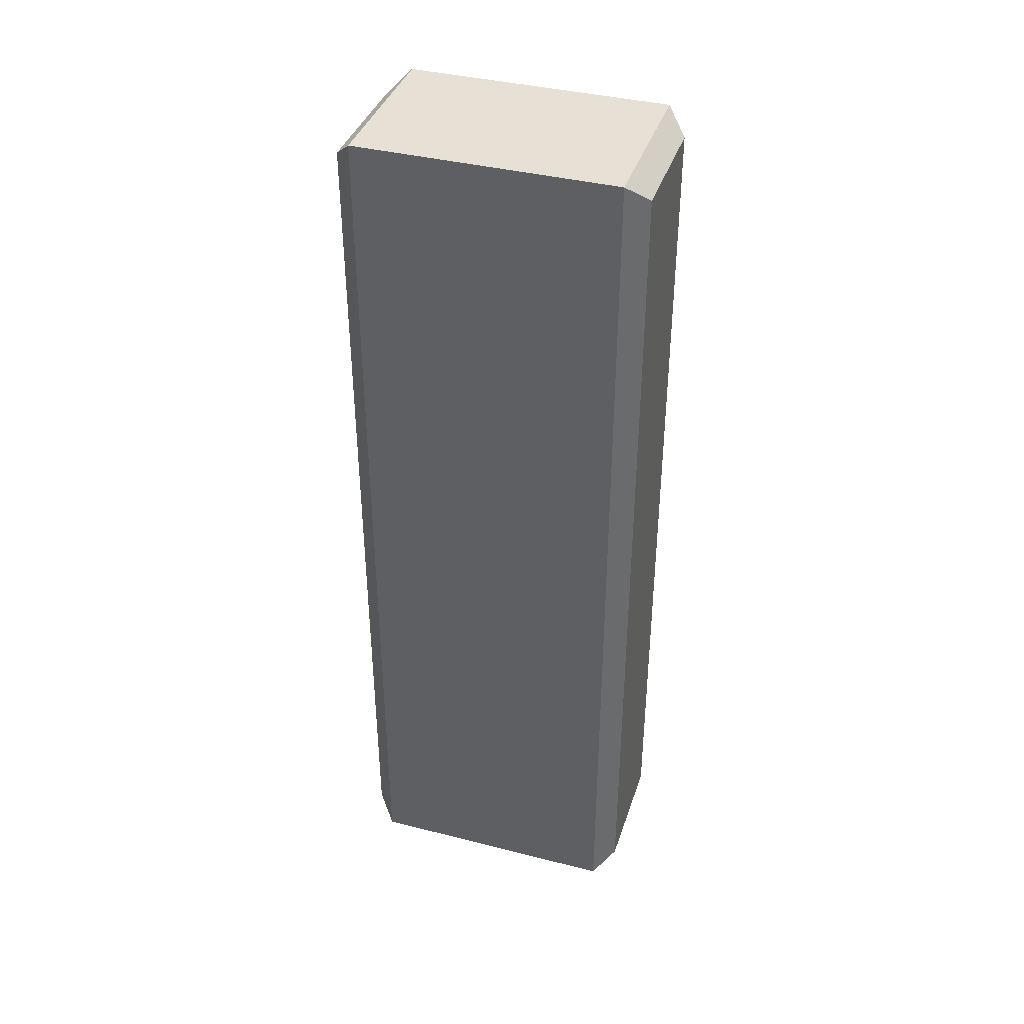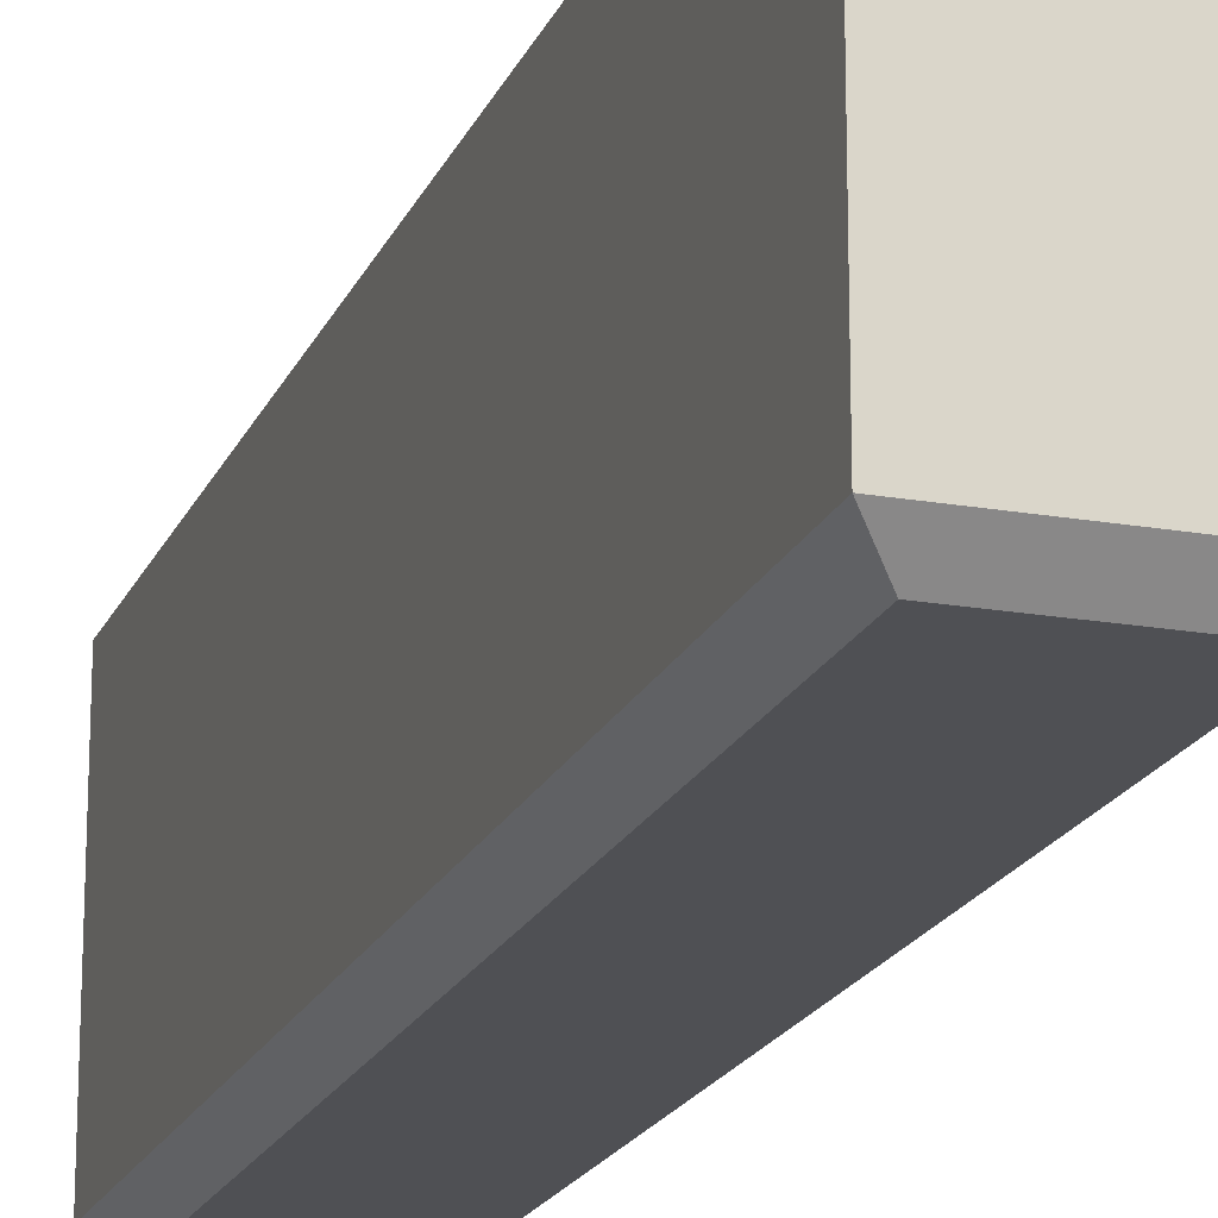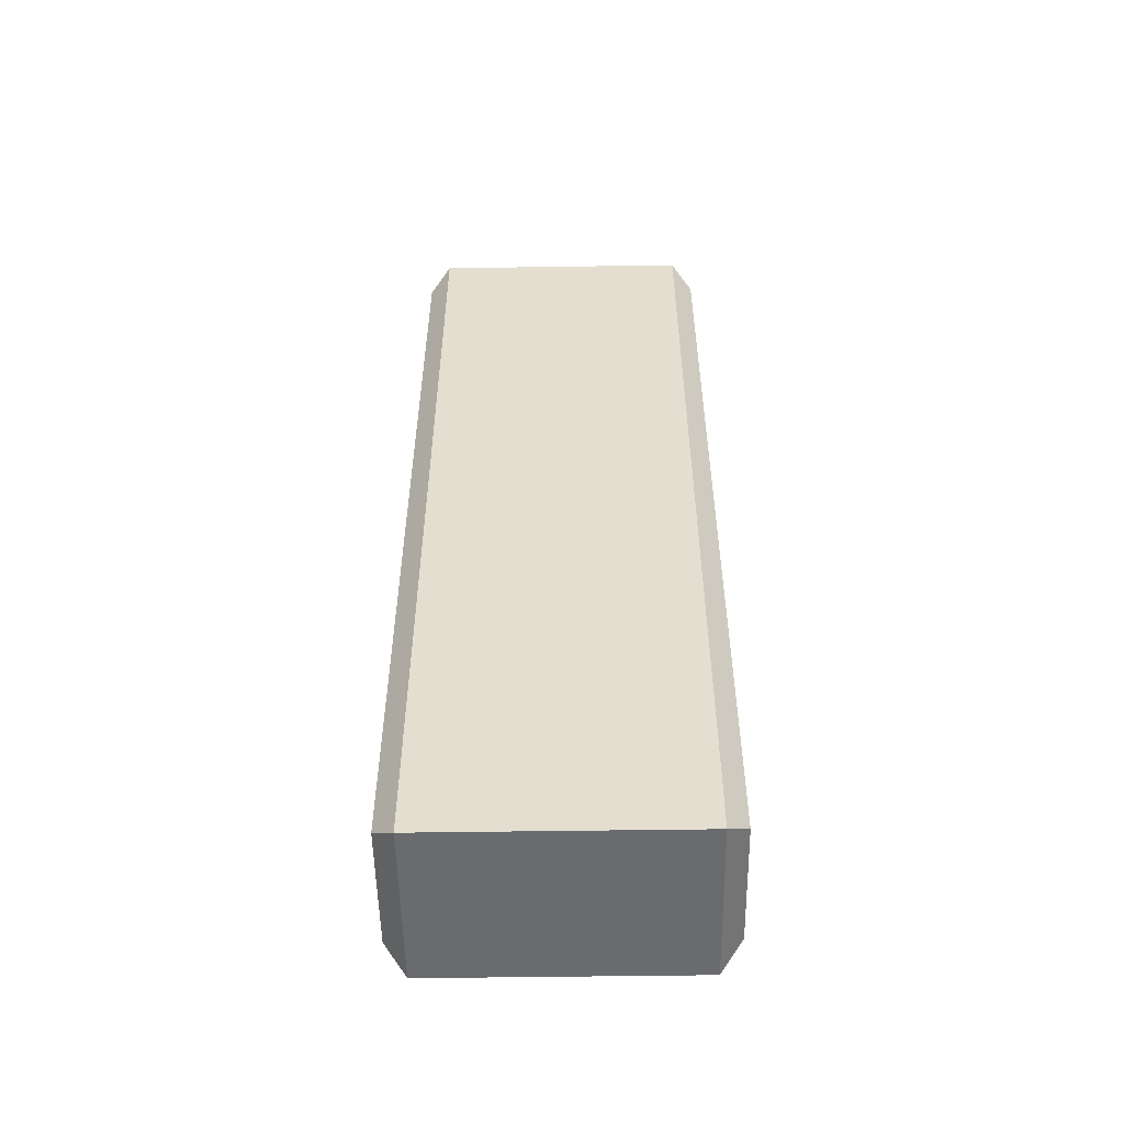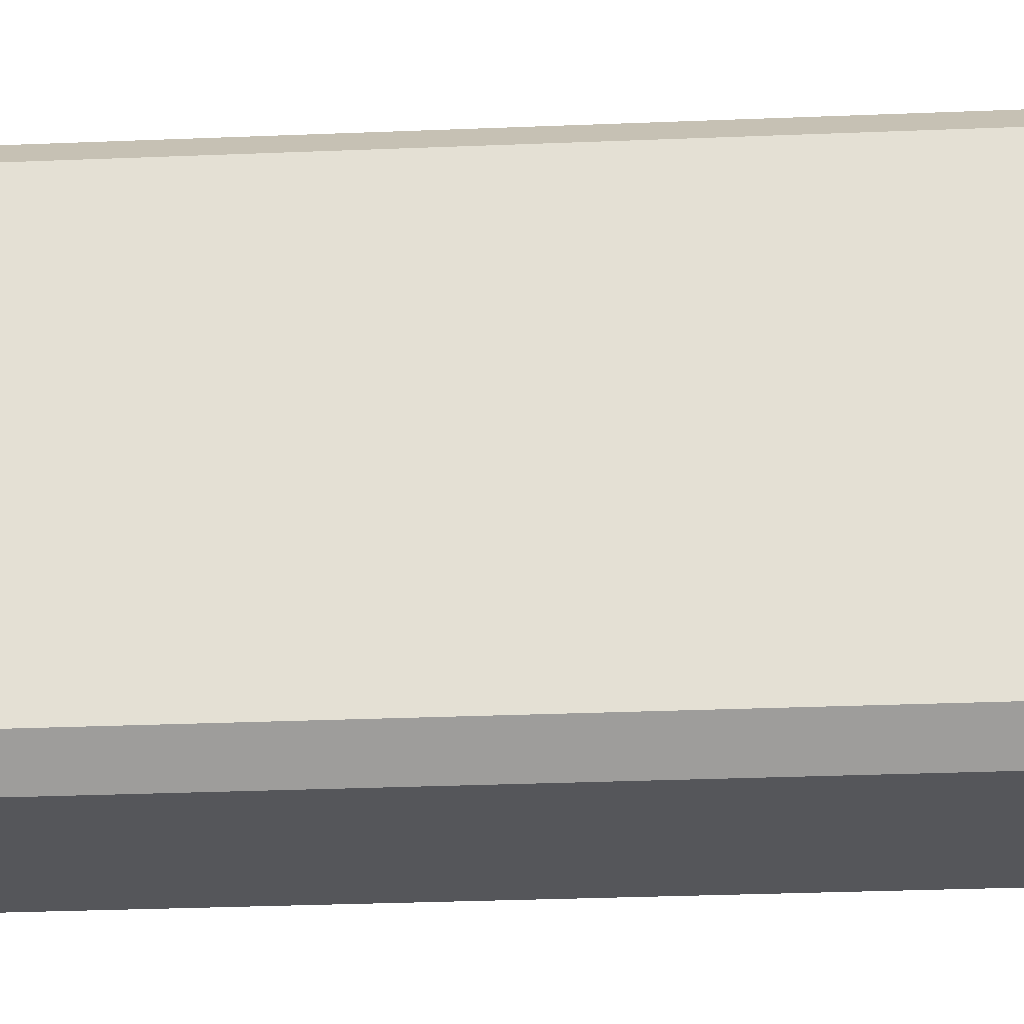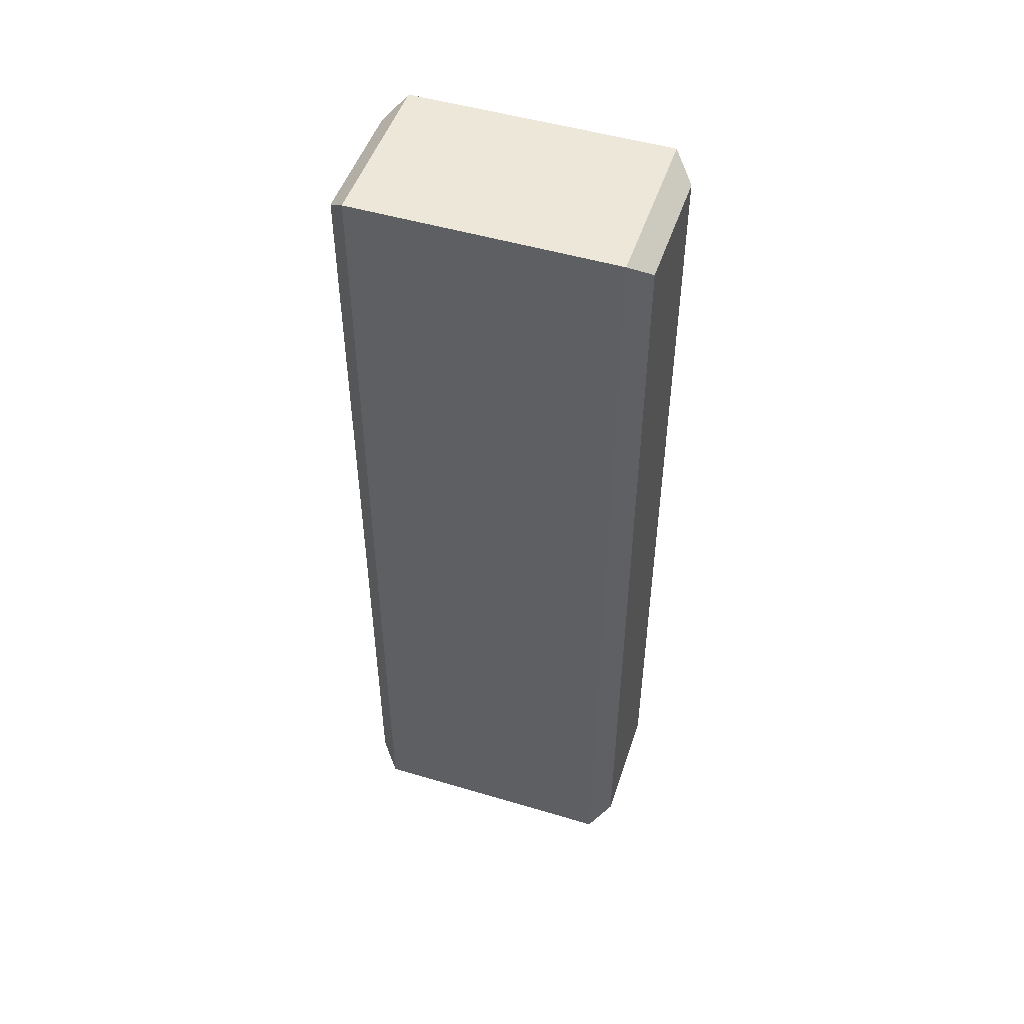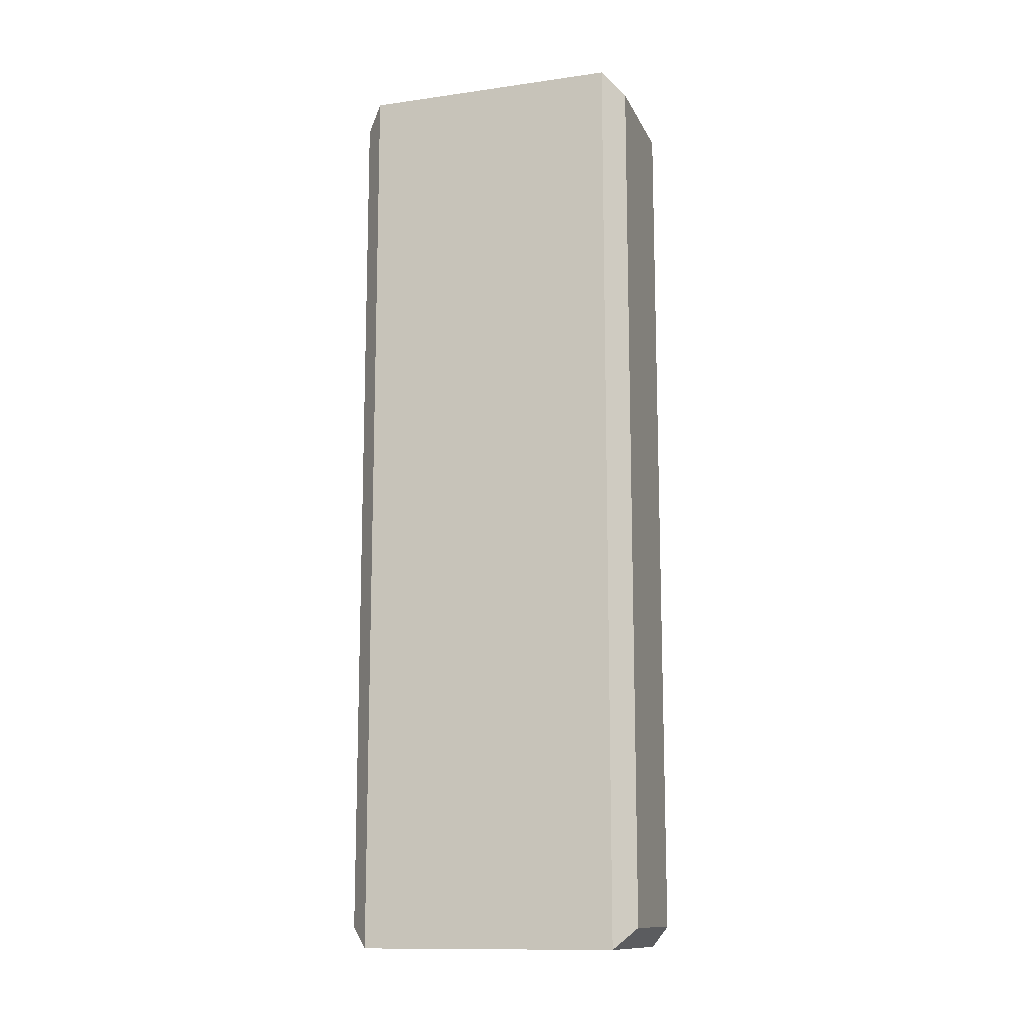
<metadata>
{"format":"obj","ext":"obj","renderer":"f3d","projection":"perspective","resolution":1024,"background":"white","views":[{"elev":39.1,"azim":-72.4,"up":"+Z"},{"elev":-19.2,"azim":-18.2,"up":"+Y"},{"elev":-53.3,"azim":90.9,"up":"+Z"},{"elev":-25.9,"azim":93.9,"up":"+Y"},{"elev":49.7,"azim":108.2,"up":"+Z"},{"elev":-12.9,"azim":107.9,"up":"+Z"}]}
</metadata>
<code>
v 0.1245 -0.1 -0.357
v 0.1245 -0.1 -0.357
v -0.0105 0.116 0.341
v 0.0055 0.1 0.357
v -0.0105 0.116 -0.341
v 0.0055 0.1 -0.357
v -0.1085 0.116 -0.341
v -0.1245 0.1 -0.357
v -0.1085 0.116 0.341
v -0.1245 0.1 0.357
v 0.0055 0.1 0.357
v 0.0055 -0.1 0.357
v 0.0055 0.1 -0.357
v 0.0055 -0.1 -0.357
v -0.1245 0.1 -0.357
v -0.1245 -0.1 -0.357
v -0.1245 0.1 0.357
v -0.1245 -0.1 0.357
v 0.0055 -0.1 0.357
v -0.0105 -0.116 0.341
v 0.0055 -0.1 -0.357
v -0.0105 -0.116 -0.341
v -0.1245 -0.1 -0.357
v -0.1085 -0.116 -0.341
v -0.1245 -0.1 0.357
v -0.1085 -0.116 0.341
v -0.0105 -0.116 0.341
v -0.0105 -0.116 -0.341
v -0.1085 -0.116 -0.341
v -0.1085 -0.116 0.341
v -0.0105 0.116 0.341
v -0.0105 0.116 -0.341
v -0.1085 0.116 -0.341
v -0.1085 0.116 0.341
f 3 10 4
f 3 9 10
f 5 4 6
f 5 3 4
f 7 6 8
f 7 5 6
f 9 8 10
f 9 7 8
f 11 18 12
f 11 17 18
f 13 12 14
f 13 11 12
f 15 14 16
f 15 13 14
f 17 16 18
f 17 15 16
f 19 26 20
f 19 25 26
f 21 20 22
f 21 19 20
f 23 22 24
f 23 21 22
f 25 24 26
f 25 23 24
f 30 27 28
f 30 28 29
f 34 31 32
f 34 32 33

</code>
